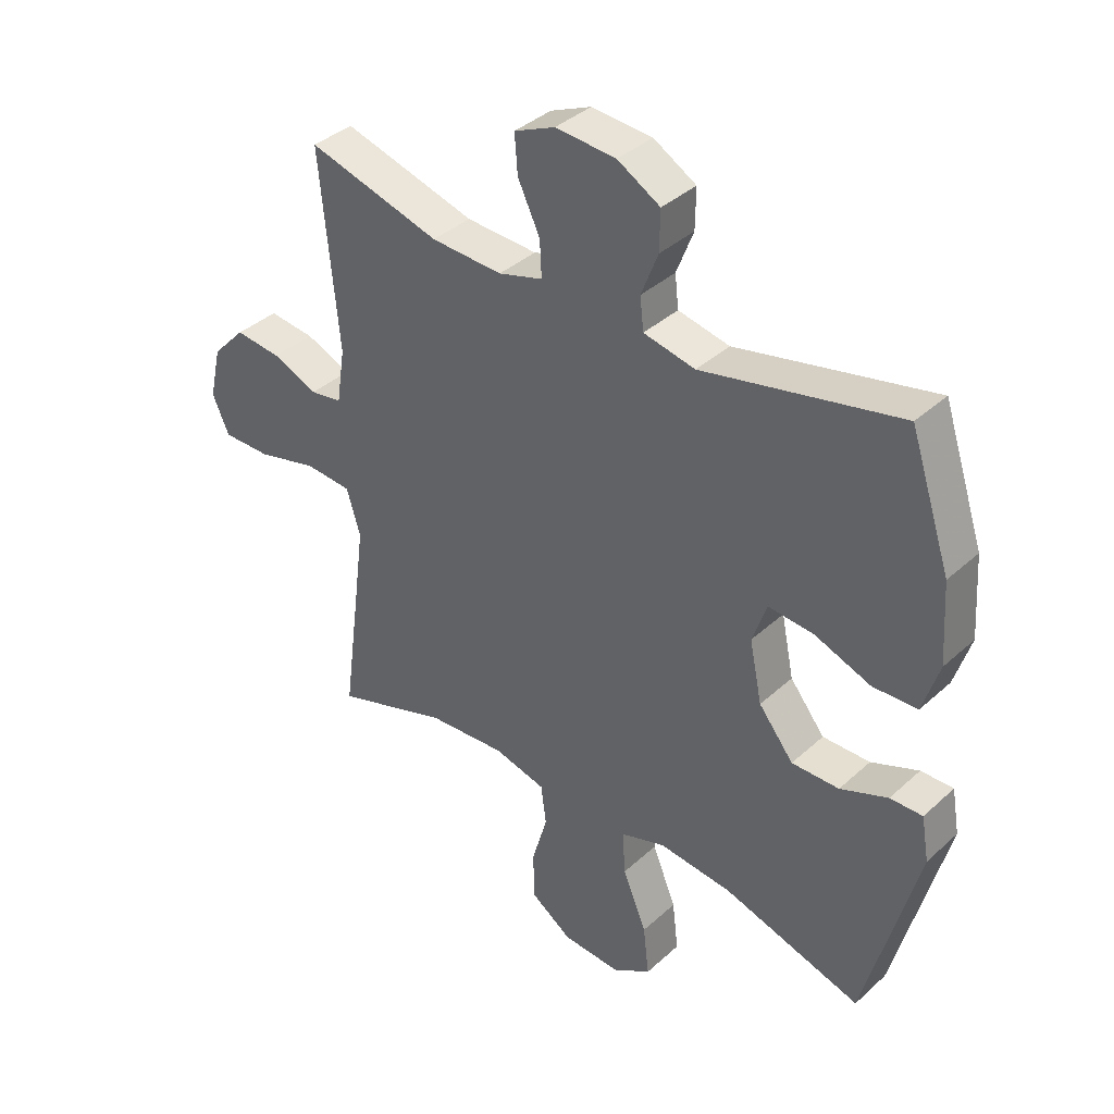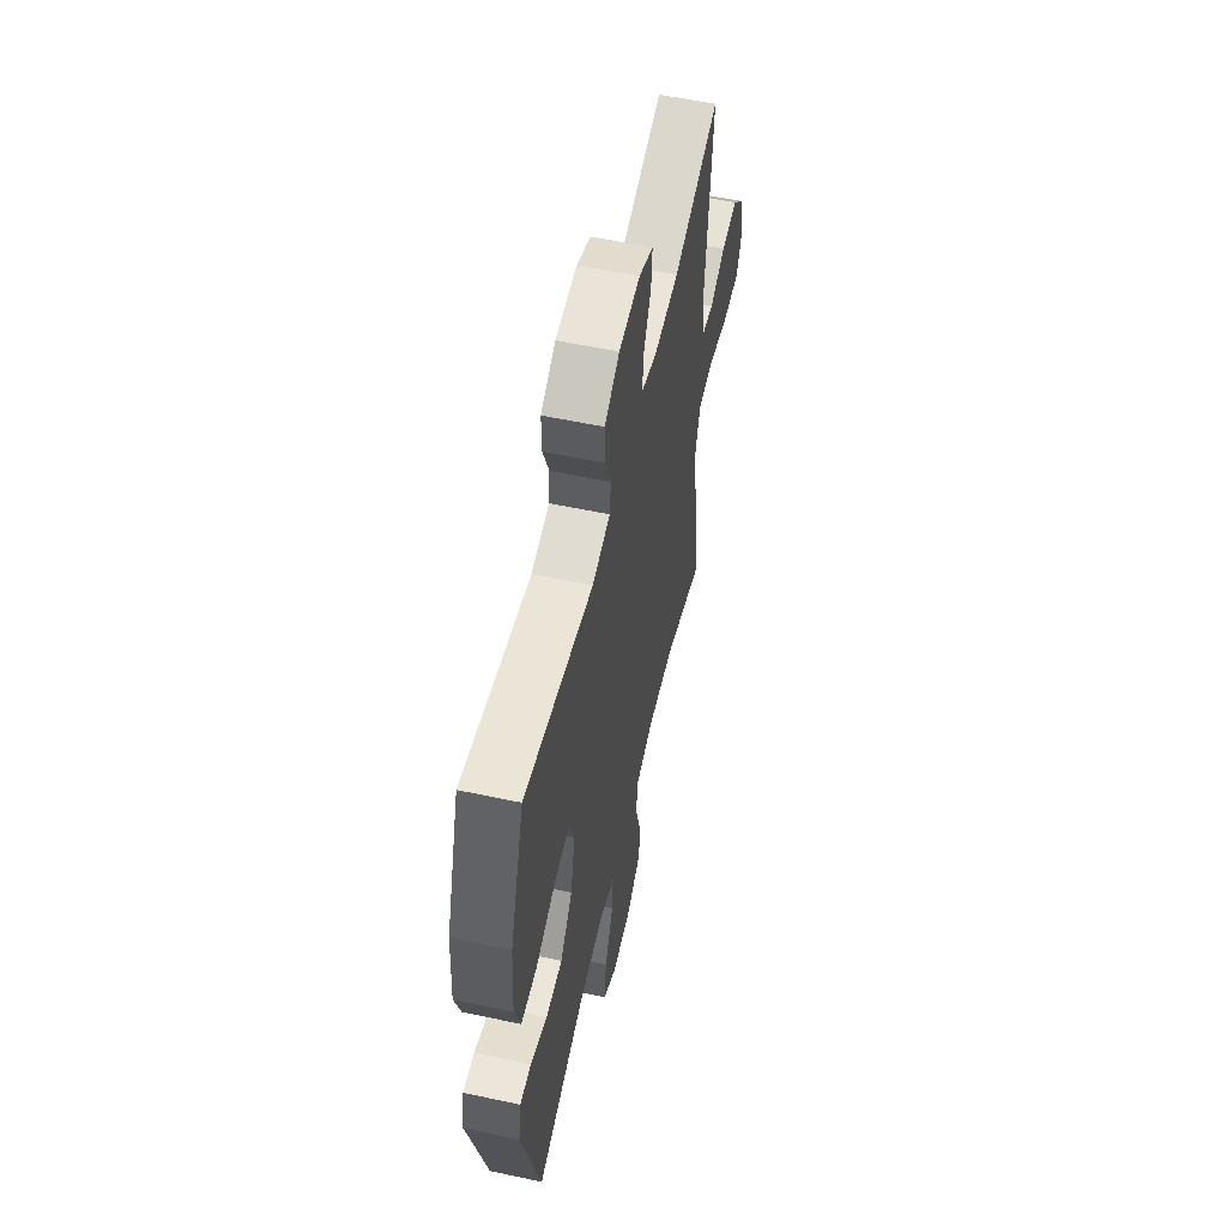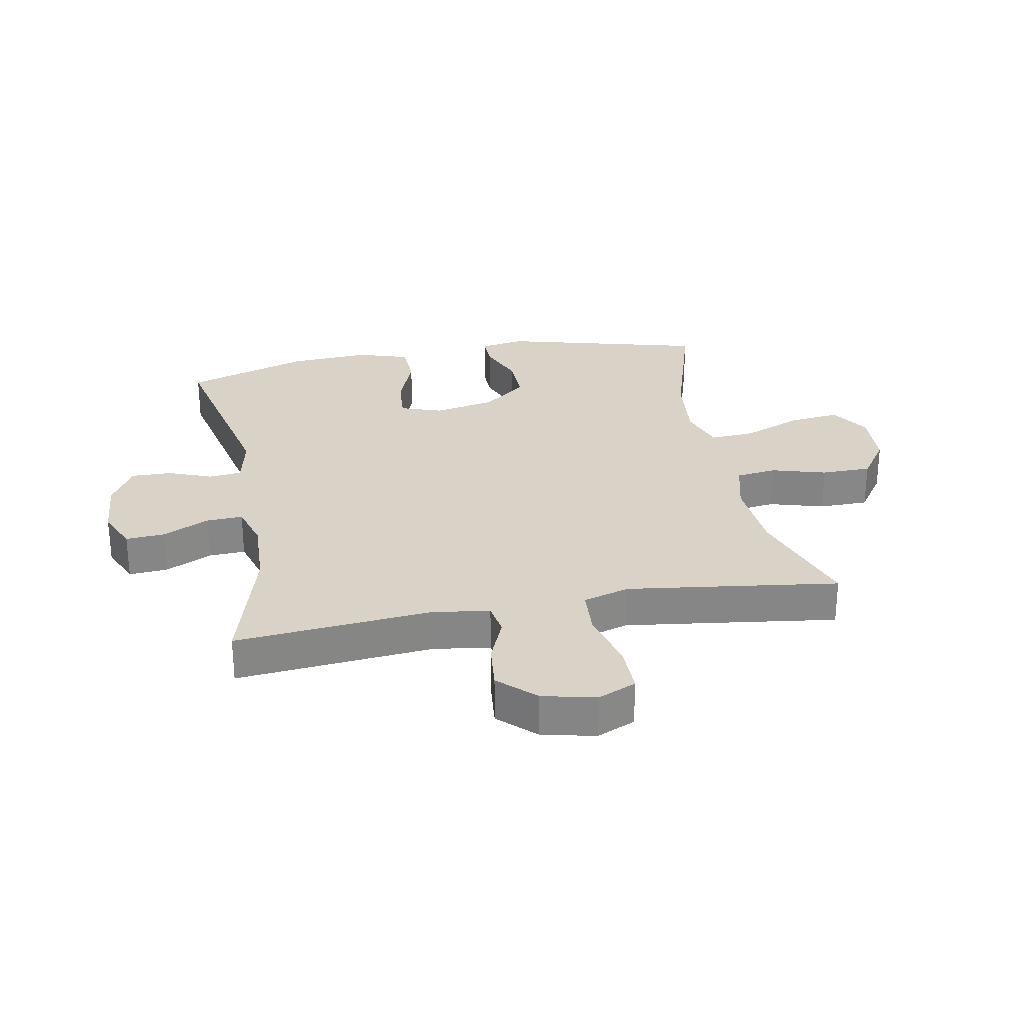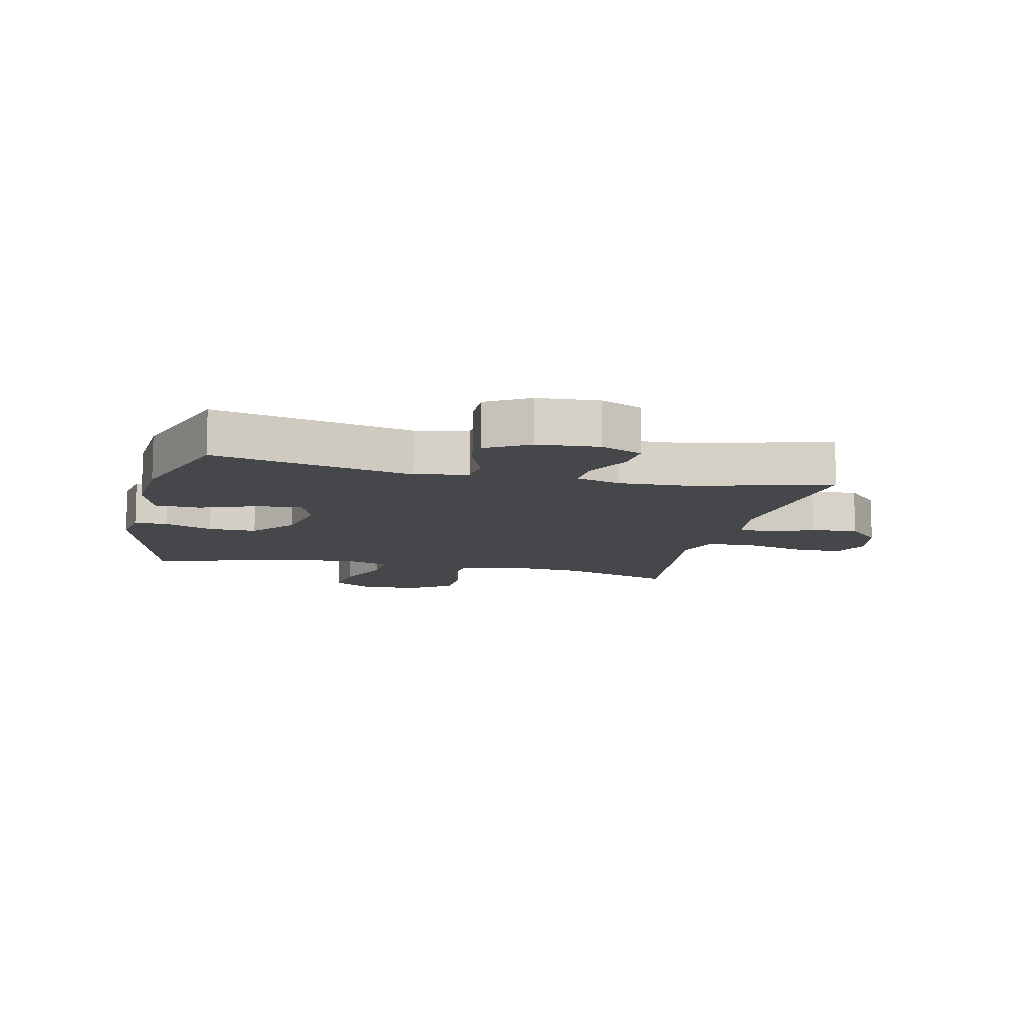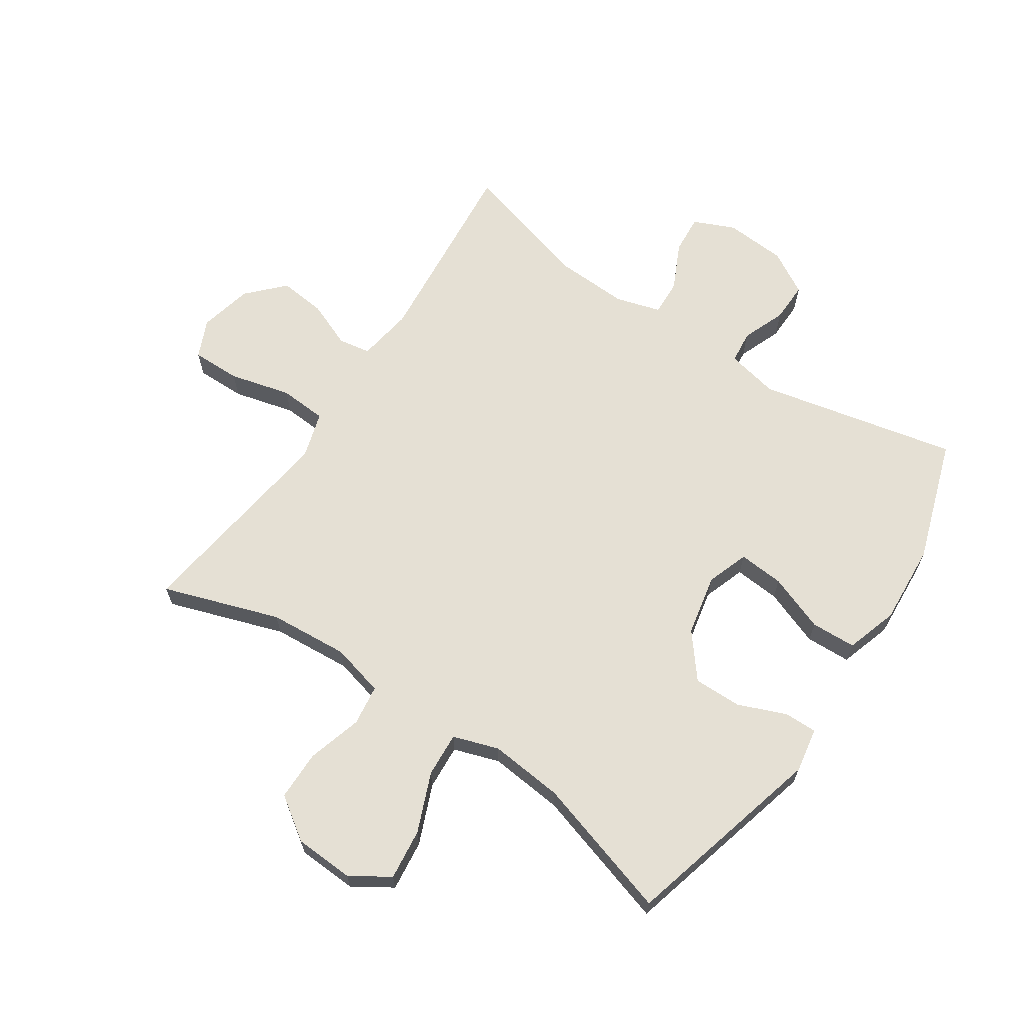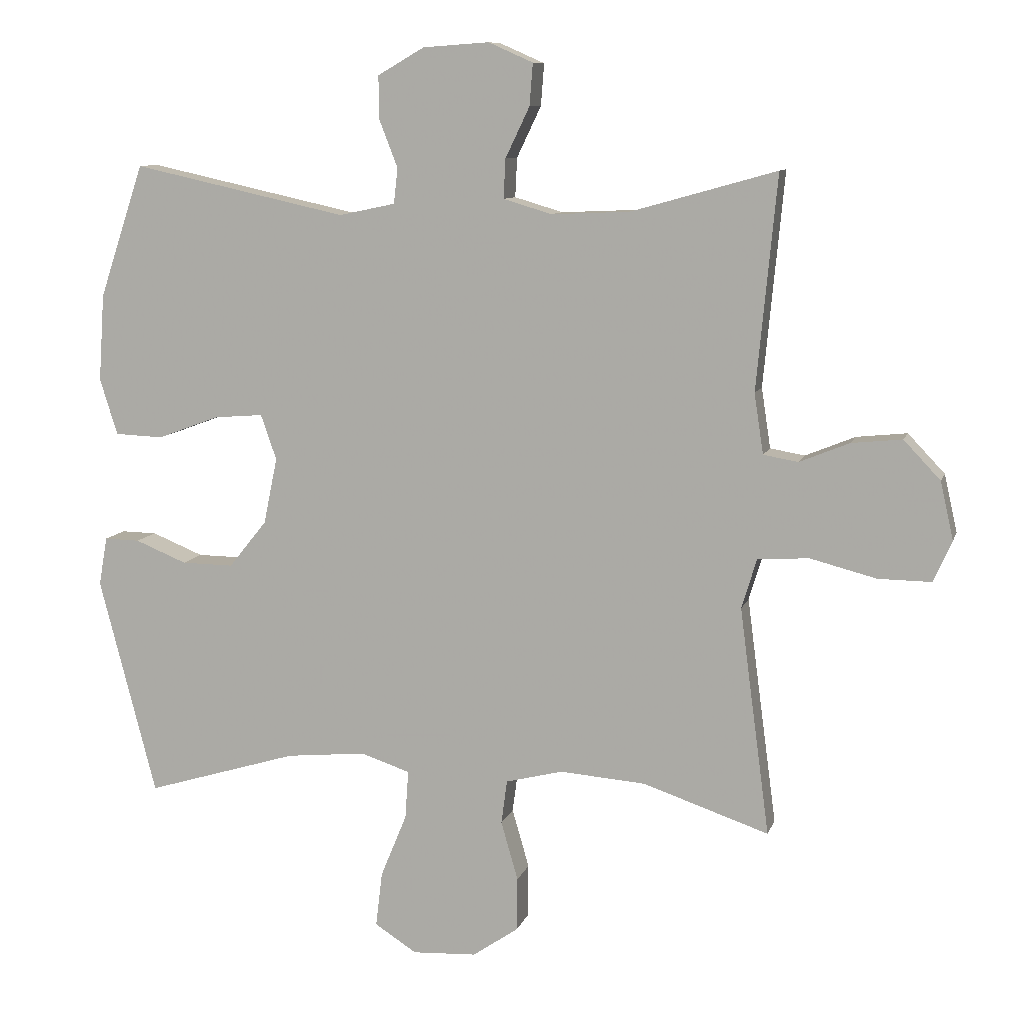
<metadata>
{"format":"obj","ext":"obj","renderer":"f3d","projection":"perspective","resolution":1024,"background":"white","views":[{"elev":38.0,"azim":-138.8,"up":"+Z"},{"elev":56.5,"azim":-77.4,"up":"+Z"},{"elev":28.0,"azim":79.5,"up":"+Y"},{"elev":-10.7,"azim":-12.9,"up":"+Y"},{"elev":65.5,"azim":-146.1,"up":"+Y"},{"elev":9.5,"azim":14.6,"up":"+Z"}]}
</metadata>
<code>
v 0.5 0.07 0.5
v 0.469 0.07 0.174
v 0.483 0.07 0.082
v 0.536 0.07 0.073
v 0.612 0.07 0.104
v 0.689 0.07 0.112
v 0.745 0.07 0.053
v 0.765 0.07 -0.035
v 0.737 0.07 -0.098
v 0.656 0.07 -0.097
v 0.555 0.07 -0.071
v 0.477 0.07 -0.076
v 0.454 0.07 -0.152
v 0.469 0.07 -0.267
v 0.5 0.07 -0.5
v 0.308 0.07 -0.435
v 0.177 0.07 -0.425
v 0.09 0.07 -0.447
v 0.081 0.07 -0.514
v 0.107 0.07 -0.604
v 0.106 0.07 -0.686
v 0.036 0.07 -0.734
v -0.062 0.07 -0.739
v -0.126 0.07 -0.698
v -0.116 0.07 -0.614
v -0.076 0.07 -0.517
v -0.071 0.07 -0.443
v -0.146 0.07 -0.418
v -0.268 0.07 -0.43
v -0.5 0.07 -0.5
v -0.587 0.07 -0.166
v -0.574 0.07 -0.092
v -0.52 0.07 -0.093
v -0.441 0.07 -0.125
v -0.362 0.07 -0.126
v -0.304 0.07 -0.054
v -0.283 0.07 0.047
v -0.307 0.07 0.116
v -0.382 0.07 0.11
v -0.476 0.07 0.075
v -0.55 0.07 0.078
v -0.577 0.07 0.164
v -0.568 0.07 0.297
v -0.5 0.07 0.5
v -0.173 0.07 0.428
v -0.087 0.07 0.446
v -0.081 0.07 0.5
v -0.109 0.07 0.572
v -0.11 0.07 0.638
v -0.039 0.07 0.679
v 0.062 0.07 0.686
v 0.13 0.07 0.656
v 0.125 0.07 0.592
v 0.088 0.07 0.515
v 0.085 0.07 0.455
v 0.159 0.07 0.433
v 0.278 0.07 0.438
v 0.5 0 0.5
v 0.469 0 0.174
v 0.483 0 0.082
v 0.536 0 0.073
v 0.612 0 0.104
v 0.689 0 0.112
v 0.745 0 0.053
v 0.765 0 -0.035
v 0.737 0 -0.098
v 0.656 0 -0.097
v 0.555 0 -0.071
v 0.477 0 -0.076
v 0.454 0 -0.152
v 0.469 0 -0.267
v 0.5 0 -0.5
v 0.308 0 -0.435
v 0.177 0 -0.425
v 0.09 0 -0.447
v 0.081 0 -0.514
v 0.107 0 -0.604
v 0.106 0 -0.686
v 0.036 0 -0.734
v -0.062 0 -0.739
v -0.126 0 -0.698
v -0.116 0 -0.614
v -0.076 0 -0.517
v -0.071 0 -0.443
v -0.146 0 -0.418
v -0.268 0 -0.43
v -0.5 0 -0.5
v -0.587 0 -0.166
v -0.574 0 -0.092
v -0.52 0 -0.093
v -0.441 0 -0.125
v -0.362 0 -0.126
v -0.304 0 -0.054
v -0.283 0 0.047
v -0.307 0 0.116
v -0.382 0 0.11
v -0.476 0 0.075
v -0.55 0 0.078
v -0.577 0 0.164
v -0.568 0 0.297
v -0.5 0 0.5
v -0.173 0 0.428
v -0.087 0 0.446
v -0.081 0 0.5
v -0.109 0 0.572
v -0.11 0 0.638
v -0.039 0 0.679
v 0.062 0 0.686
v 0.13 0 0.656
v 0.125 0 0.592
v 0.088 0 0.515
v 0.085 0 0.455
v 0.159 0 0.433
v 0.278 0 0.438
f 51 52 53 54
f 51 54 55
f 50 51 55
f 47 48 49 50
f 46 47 50 55
f 45 46 55 56
f 43 44 45
f 42 43 45 56
f 39 40 41 42
f 38 39 42 56
f 31 32 33 34
f 29 30 31 34
f 28 29 34 35
f 27 28 35 36
f 23 24 25 26
f 23 26 27
f 22 23 27
f 19 20 21 22
f 18 19 22 27
f 17 18 27 36
f 14 15 16
f 13 14 16 17
f 12 13 17 36
f 8 9 10 11
f 4 5 6 7
f 4 7 8 11
f 57 1 2
f 57 2 3
f 37 38 56 57
f 37 57 3
f 11 12 36 37
f 3 4 11 37
f 111 110 109 108
f 112 111 108
f 112 108 107
f 107 106 105 104
f 112 107 104 103
f 113 112 103 102
f 102 101 100
f 113 102 100 99
f 99 98 97 96
f 113 99 96 95
f 91 90 89 88
f 91 88 87 86
f 92 91 86 85
f 93 92 85 84
f 83 82 81 80
f 84 83 80
f 84 80 79
f 79 78 77 76
f 84 79 76 75
f 93 84 75 74
f 73 72 71
f 74 73 71 70
f 93 74 70 69
f 68 67 66 65
f 64 63 62 61
f 68 65 64 61
f 59 58 114
f 60 59 114
f 114 113 95 94
f 60 114 94
f 94 93 69 68
f 94 68 61 60
f 1 58 59 2
f 2 59 60 3
f 3 60 61 4
f 4 61 62 5
f 5 62 63 6
f 6 63 64 7
f 7 64 65 8
f 8 65 66 9
f 9 66 67 10
f 10 67 68 11
f 11 68 69 12
f 12 69 70 13
f 13 70 71 14
f 14 71 72 15
f 15 72 73 16
f 16 73 74 17
f 17 74 75 18
f 18 75 76 19
f 19 76 77 20
f 20 77 78 21
f 21 78 79 22
f 22 79 80 23
f 23 80 81 24
f 24 81 82 25
f 25 82 83 26
f 26 83 84 27
f 27 84 85 28
f 28 85 86 29
f 29 86 87 30
f 30 87 88 31
f 31 88 89 32
f 32 89 90 33
f 33 90 91 34
f 34 91 92 35
f 35 92 93 36
f 36 93 94 37
f 37 94 95 38
f 38 95 96 39
f 39 96 97 40
f 40 97 98 41
f 41 98 99 42
f 42 99 100 43
f 43 100 101 44
f 44 101 102 45
f 45 102 103 46
f 46 103 104 47
f 47 104 105 48
f 48 105 106 49
f 49 106 107 50
f 50 107 108 51
f 51 108 109 52
f 52 109 110 53
f 53 110 111 54
f 54 111 112 55
f 55 112 113 56
f 56 113 114 57
f 57 114 58 1

</code>
